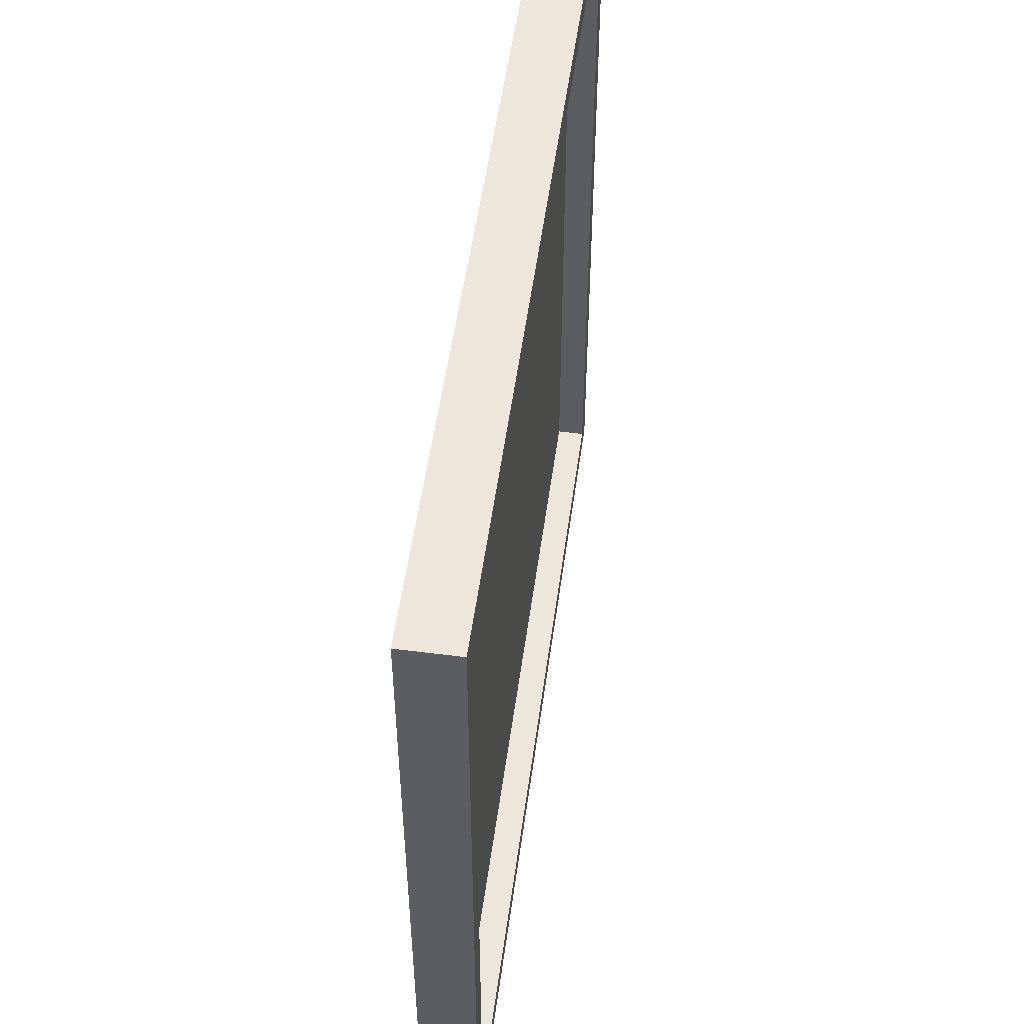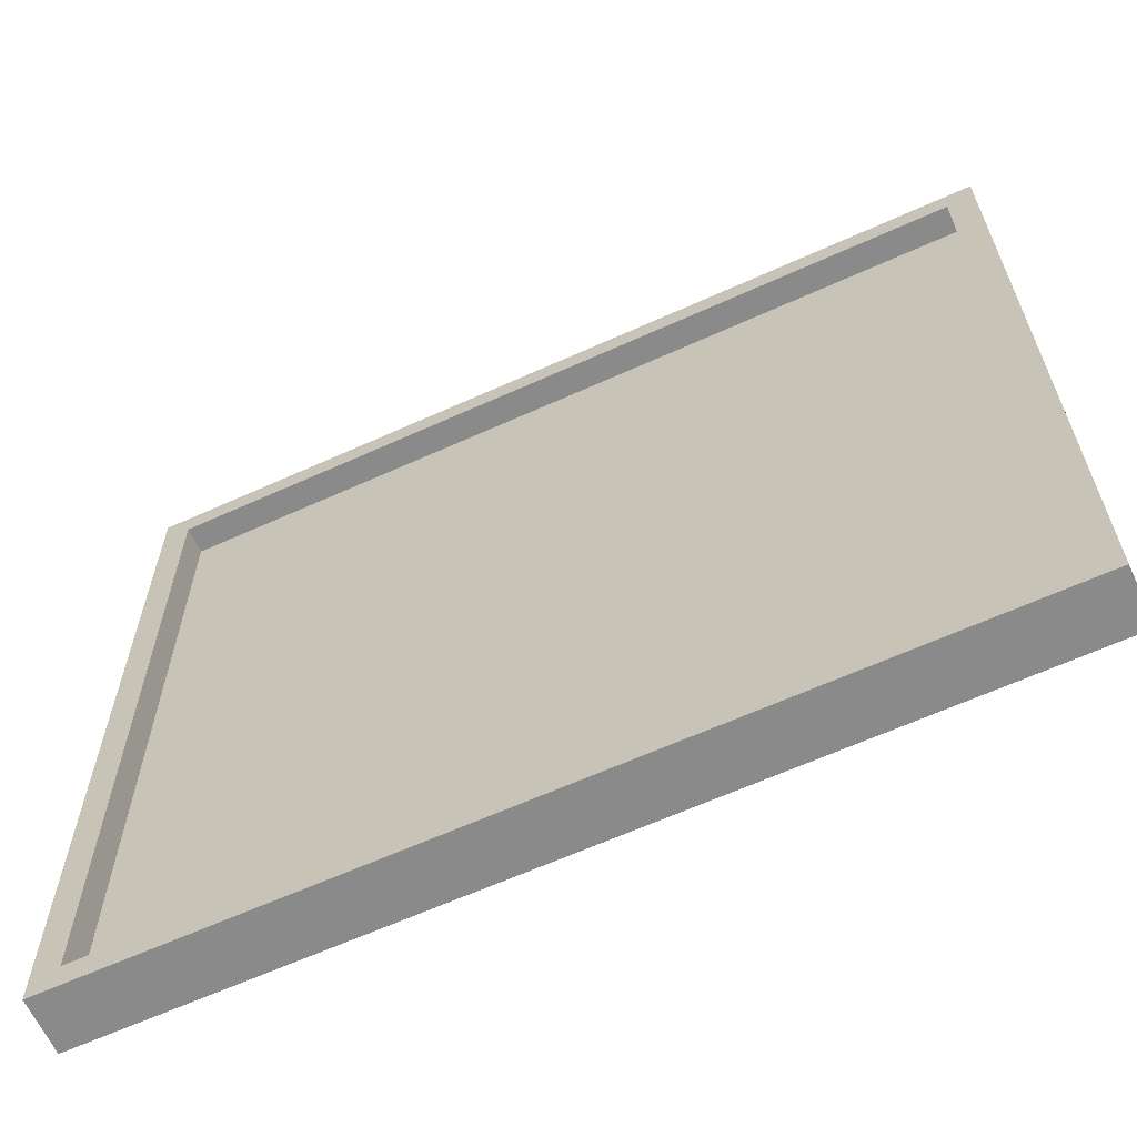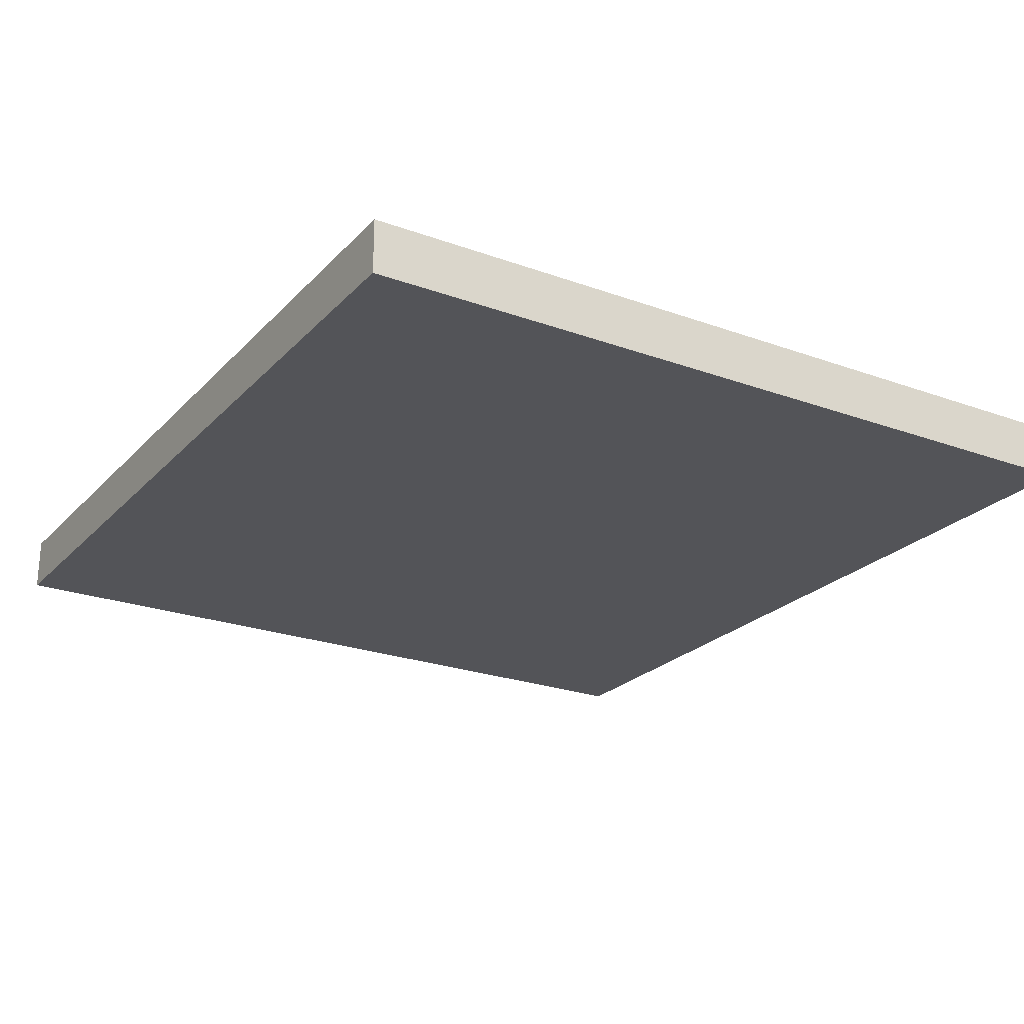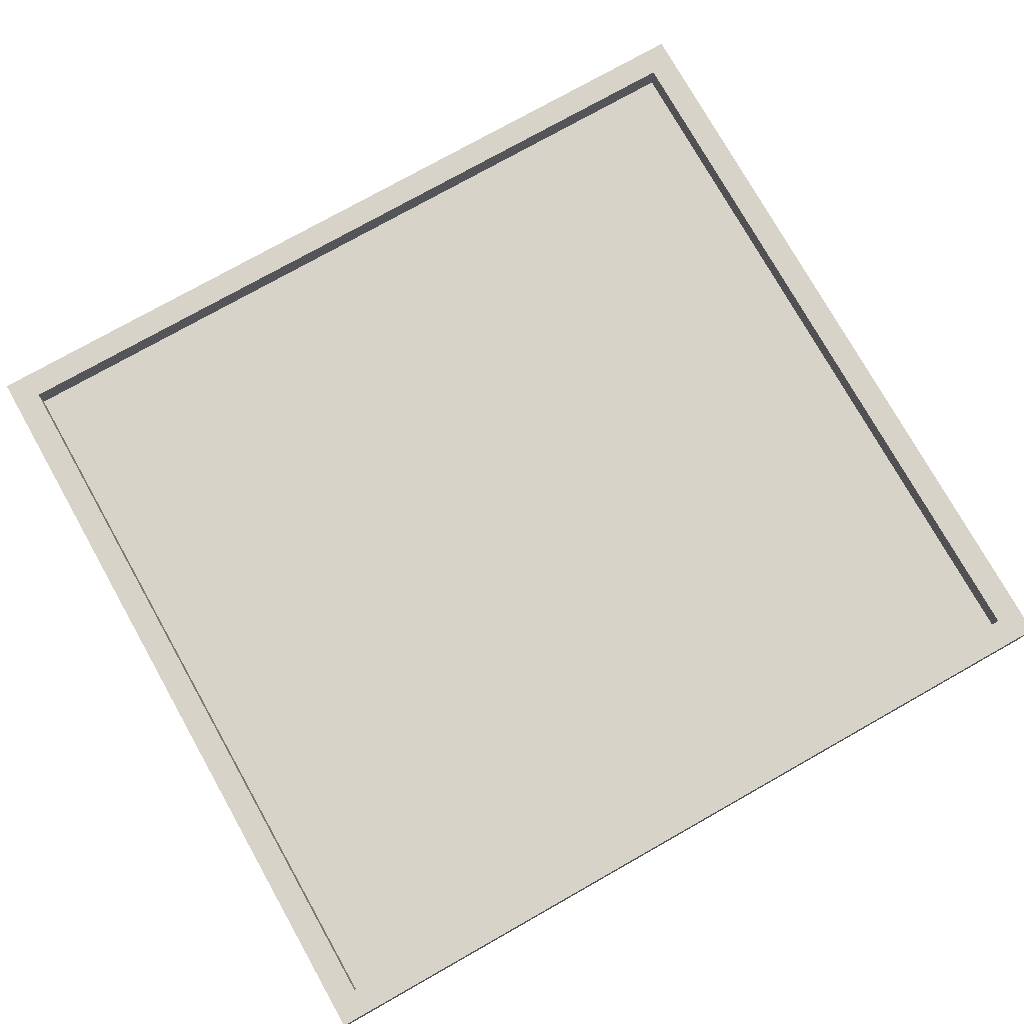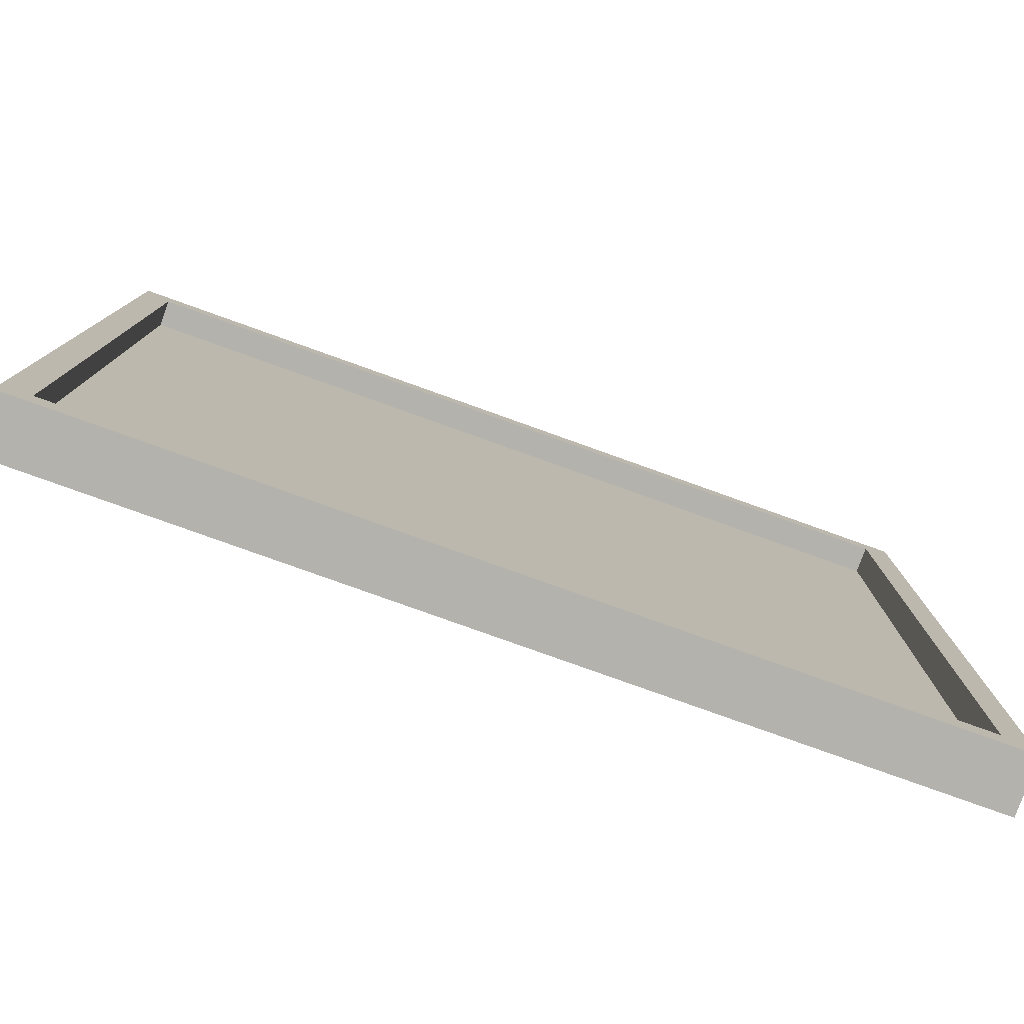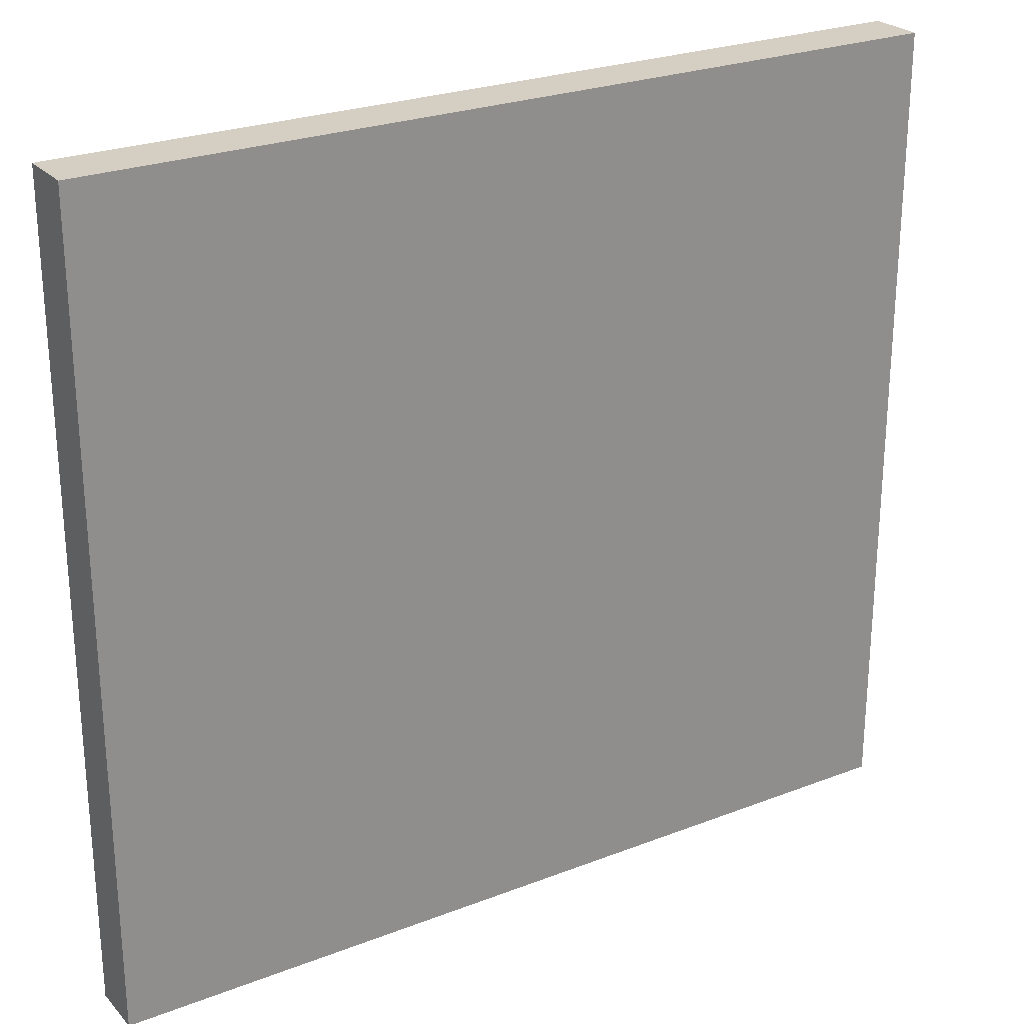
<metadata>
{"format":"obj","ext":"obj","renderer":"f3d","projection":"perspective","resolution":1024,"background":"white","views":[{"elev":53.1,"azim":97.8,"up":"+Z"},{"elev":-63.6,"azim":-155.4,"up":"+Z"},{"elev":-23.6,"azim":-121.4,"up":"+Y"},{"elev":76.6,"azim":-29.4,"up":"+Y"},{"elev":-79.5,"azim":160.3,"up":"+Z"},{"elev":25.5,"azim":-31.8,"up":"+Z"}]}
</metadata>
<code>
o Cube
g Cube
v 2 0 0
v 1 0 0
v 1 1 0
v 2 1 0
v 1 0 -30
v 2 0 -30
v 2 1 -30
v 1 1 -30
v -29 0 0
v -29 1 0
v -30 0 0
v -30 1 0
v -29 1 -30
v -29 0 -30
v -30 1 -30
v -30 0 -30
v -30 0 -1
v -30 1 -1
v 2 0 -1
v 2 1 -1
v 2 2 -1
v 2 2 0
v 1 2 0
v 1 2 -1
v 1 0 -1
v -29 2 -1
v -29 2 0
v -30 2 0
v -30 2 -1
v -29 0 -1
v -30 0 -29
v -30 1 -29
v 2 1 -29
v 2 0 -29
v 1 2 -30
v 2 2 -30
v 2 2 -29
v 1 2 -29
v 1 0 -29
v -30 2 -30
v -29 2 -30
v -29 2 -29
v -30 2 -29
v 1 1 -29
v 1 1 -1
v -29 1 -1
v -29 1 -29
v -29 0 -29
f 4 3 2 1
f 5 8 7 6
f 3 10 9 2
f 10 12 11 9
f 14 13 8 5
f 16 15 13 14
f 12 18 17 11
f 19 20 4 1
f 23 22 21 24
f 19 1 2 25
f 28 27 26 29
f 27 23 24 26
f 30 9 11 17
f 25 2 9 30
f 18 32 31 17
f 32 15 16 31
f 34 33 20 19
f 6 7 33 34
f 38 37 36 35
f 24 21 37 38
f 6 34 39 5
f 34 19 25 39
f 43 42 41 40
f 29 26 42 43
f 42 38 35 41
f 46 45 44 47
f 14 48 31 16
f 48 30 17 31
f 5 39 48 14
f 39 25 30 48
f 26 24 45 46
f 22 23 3 4
f 28 29 18 12
f 23 27 10 3
f 35 36 7 8
f 21 22 4 20
f 41 35 8 13
f 37 21 20 33
f 24 38 44 45
f 36 37 33 7
f 43 40 15 32
f 38 42 47 44
f 40 41 13 15
f 42 26 46 47
f 29 43 32 18
f 27 28 12 10

</code>
